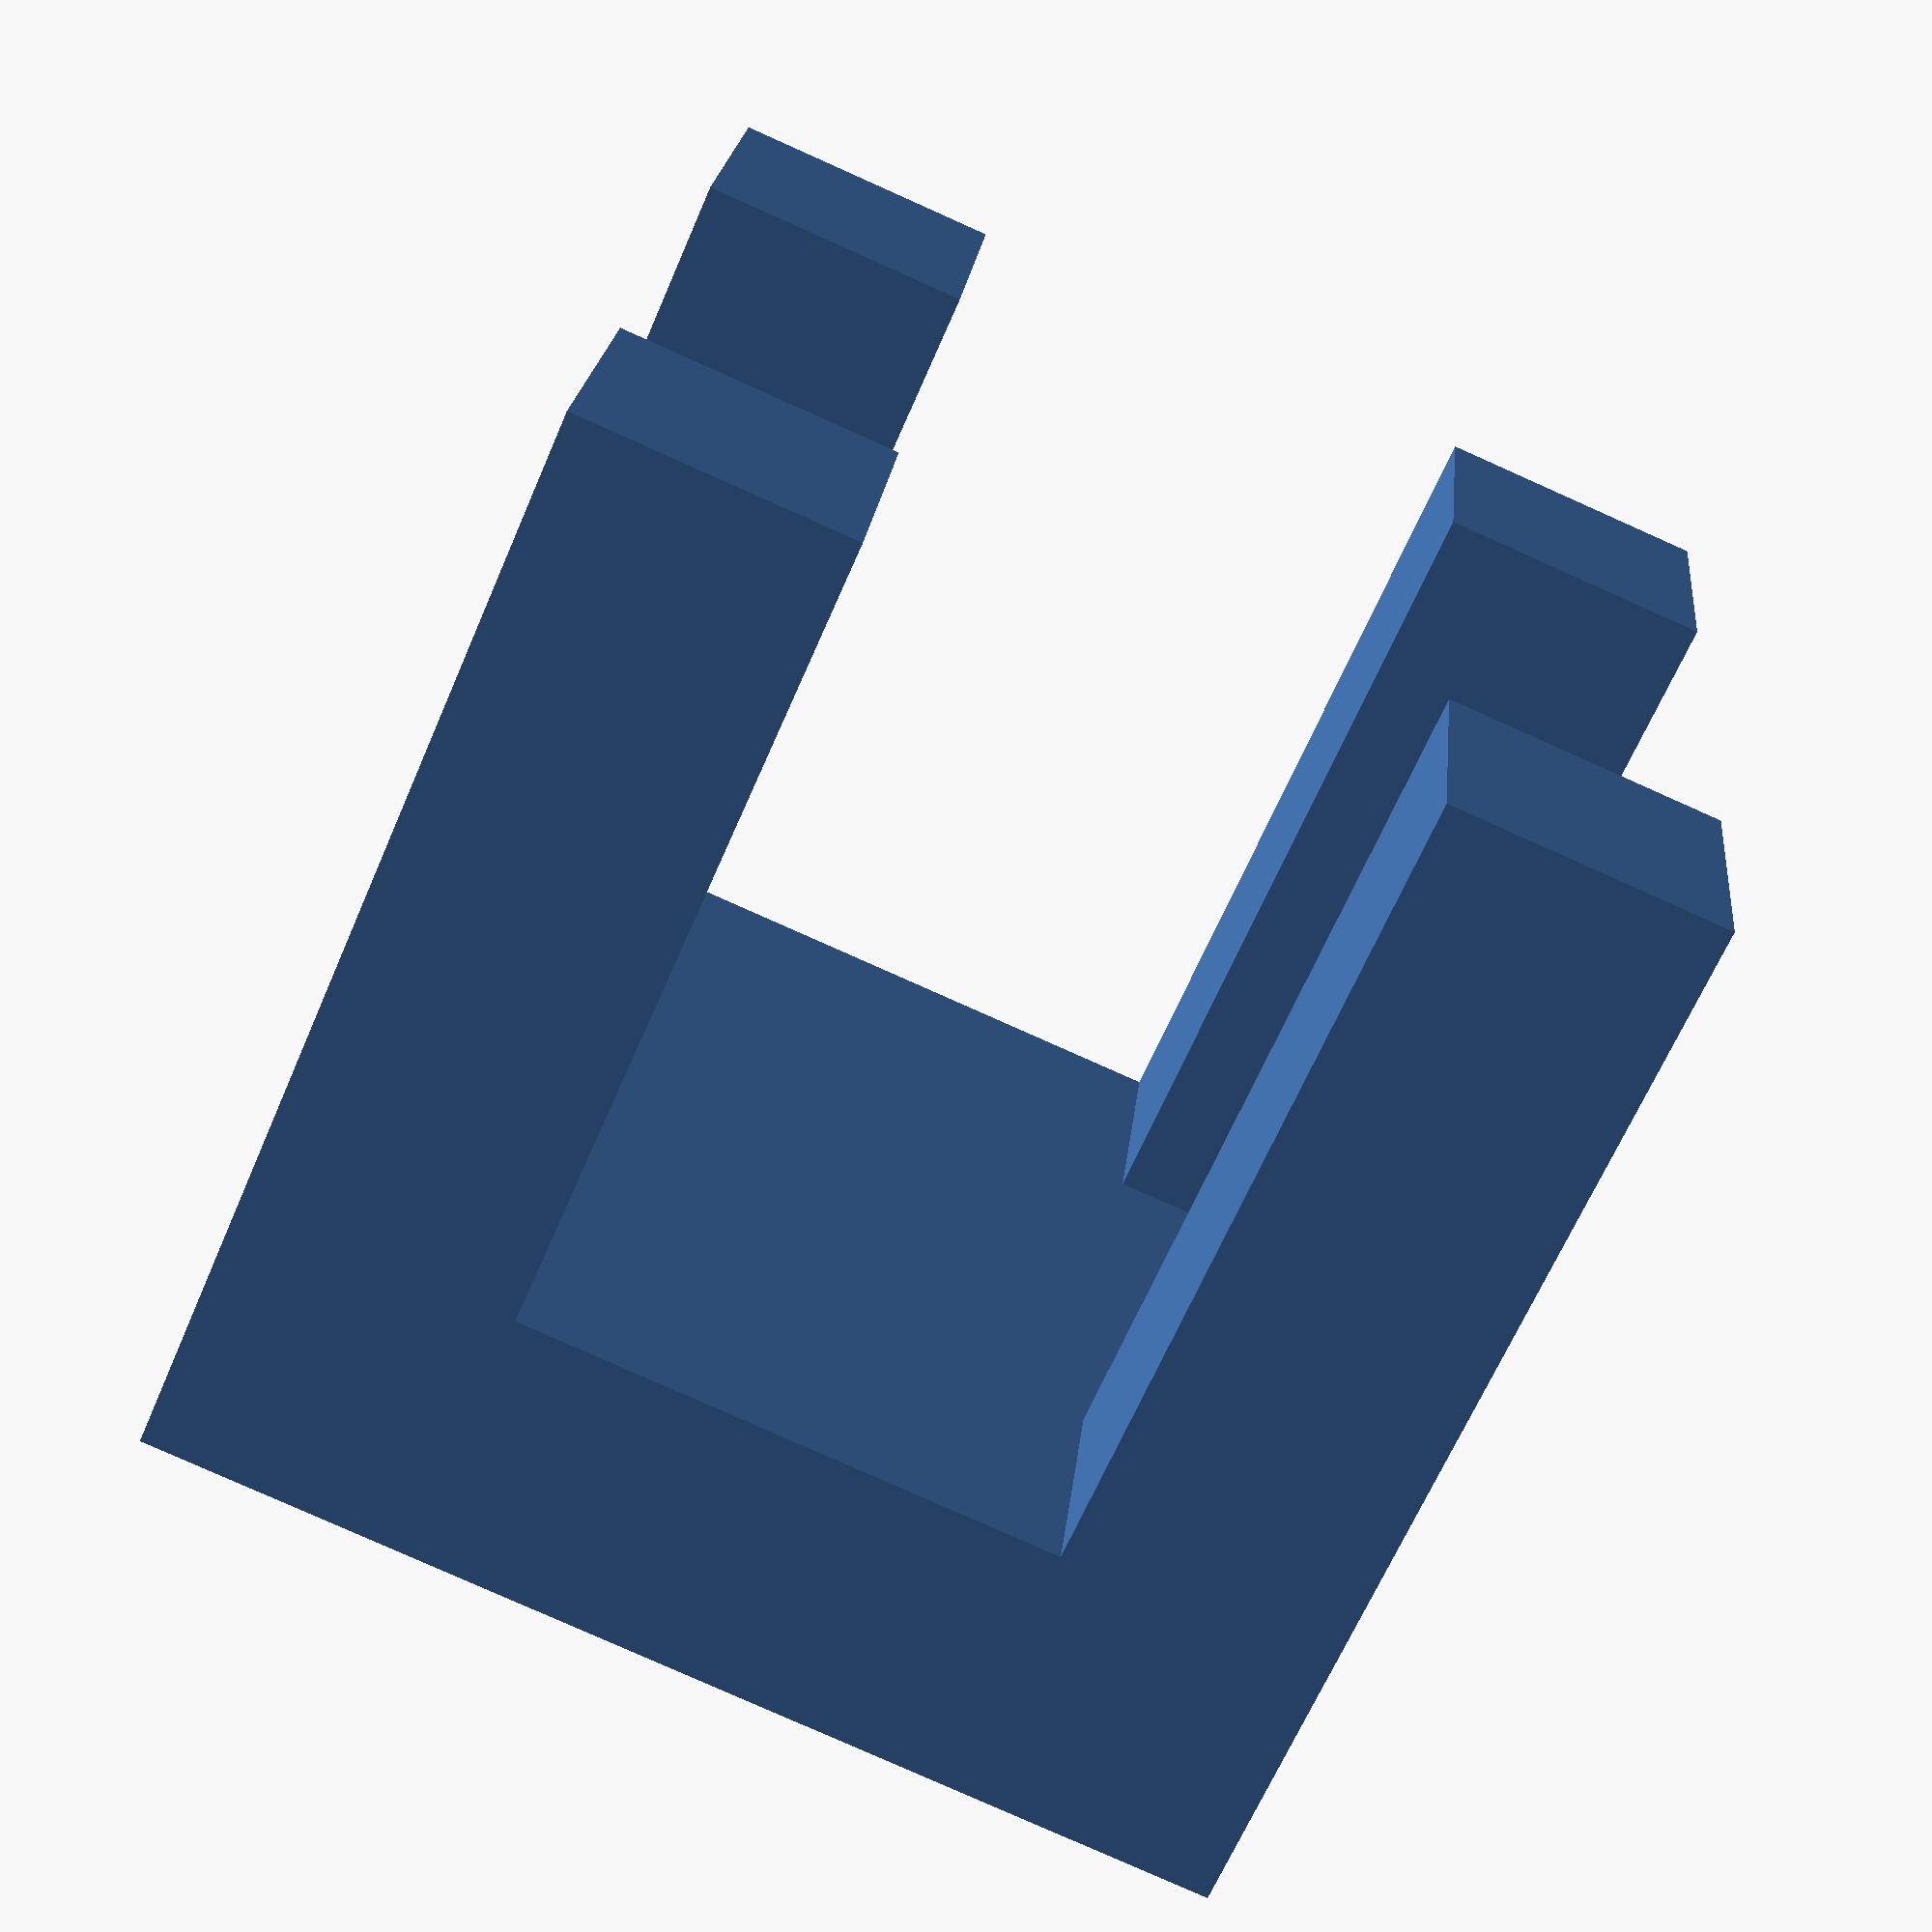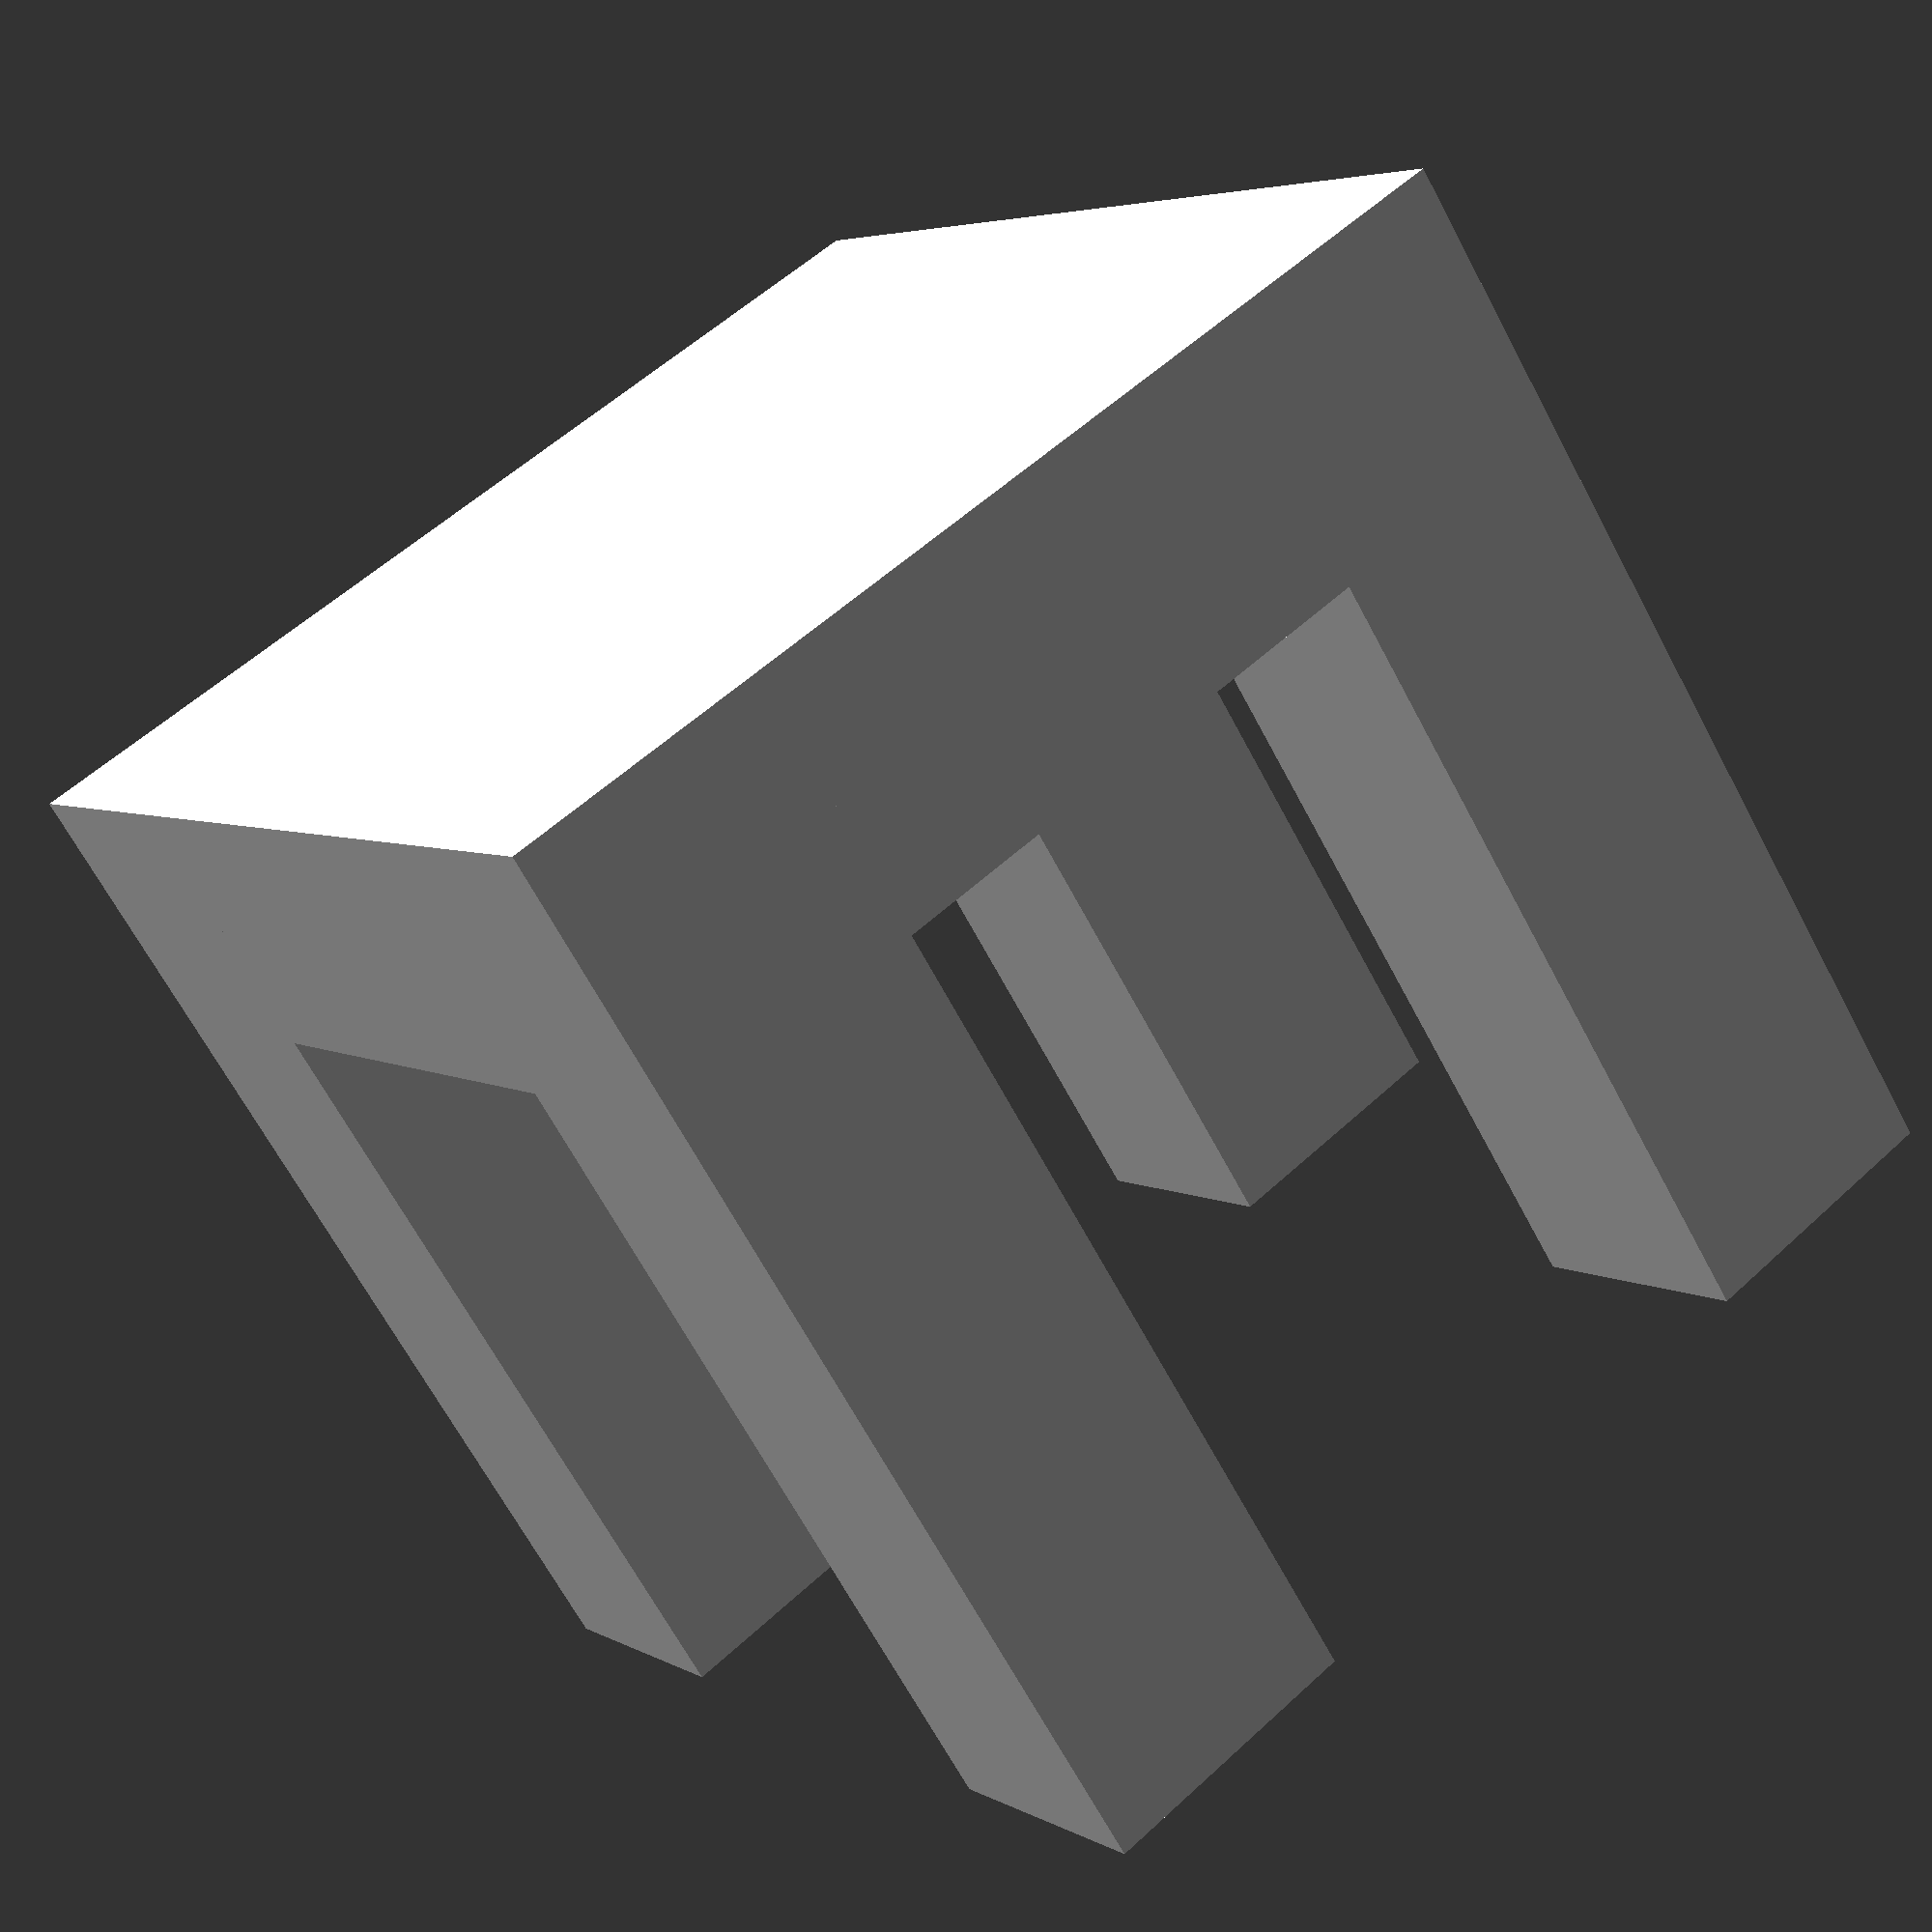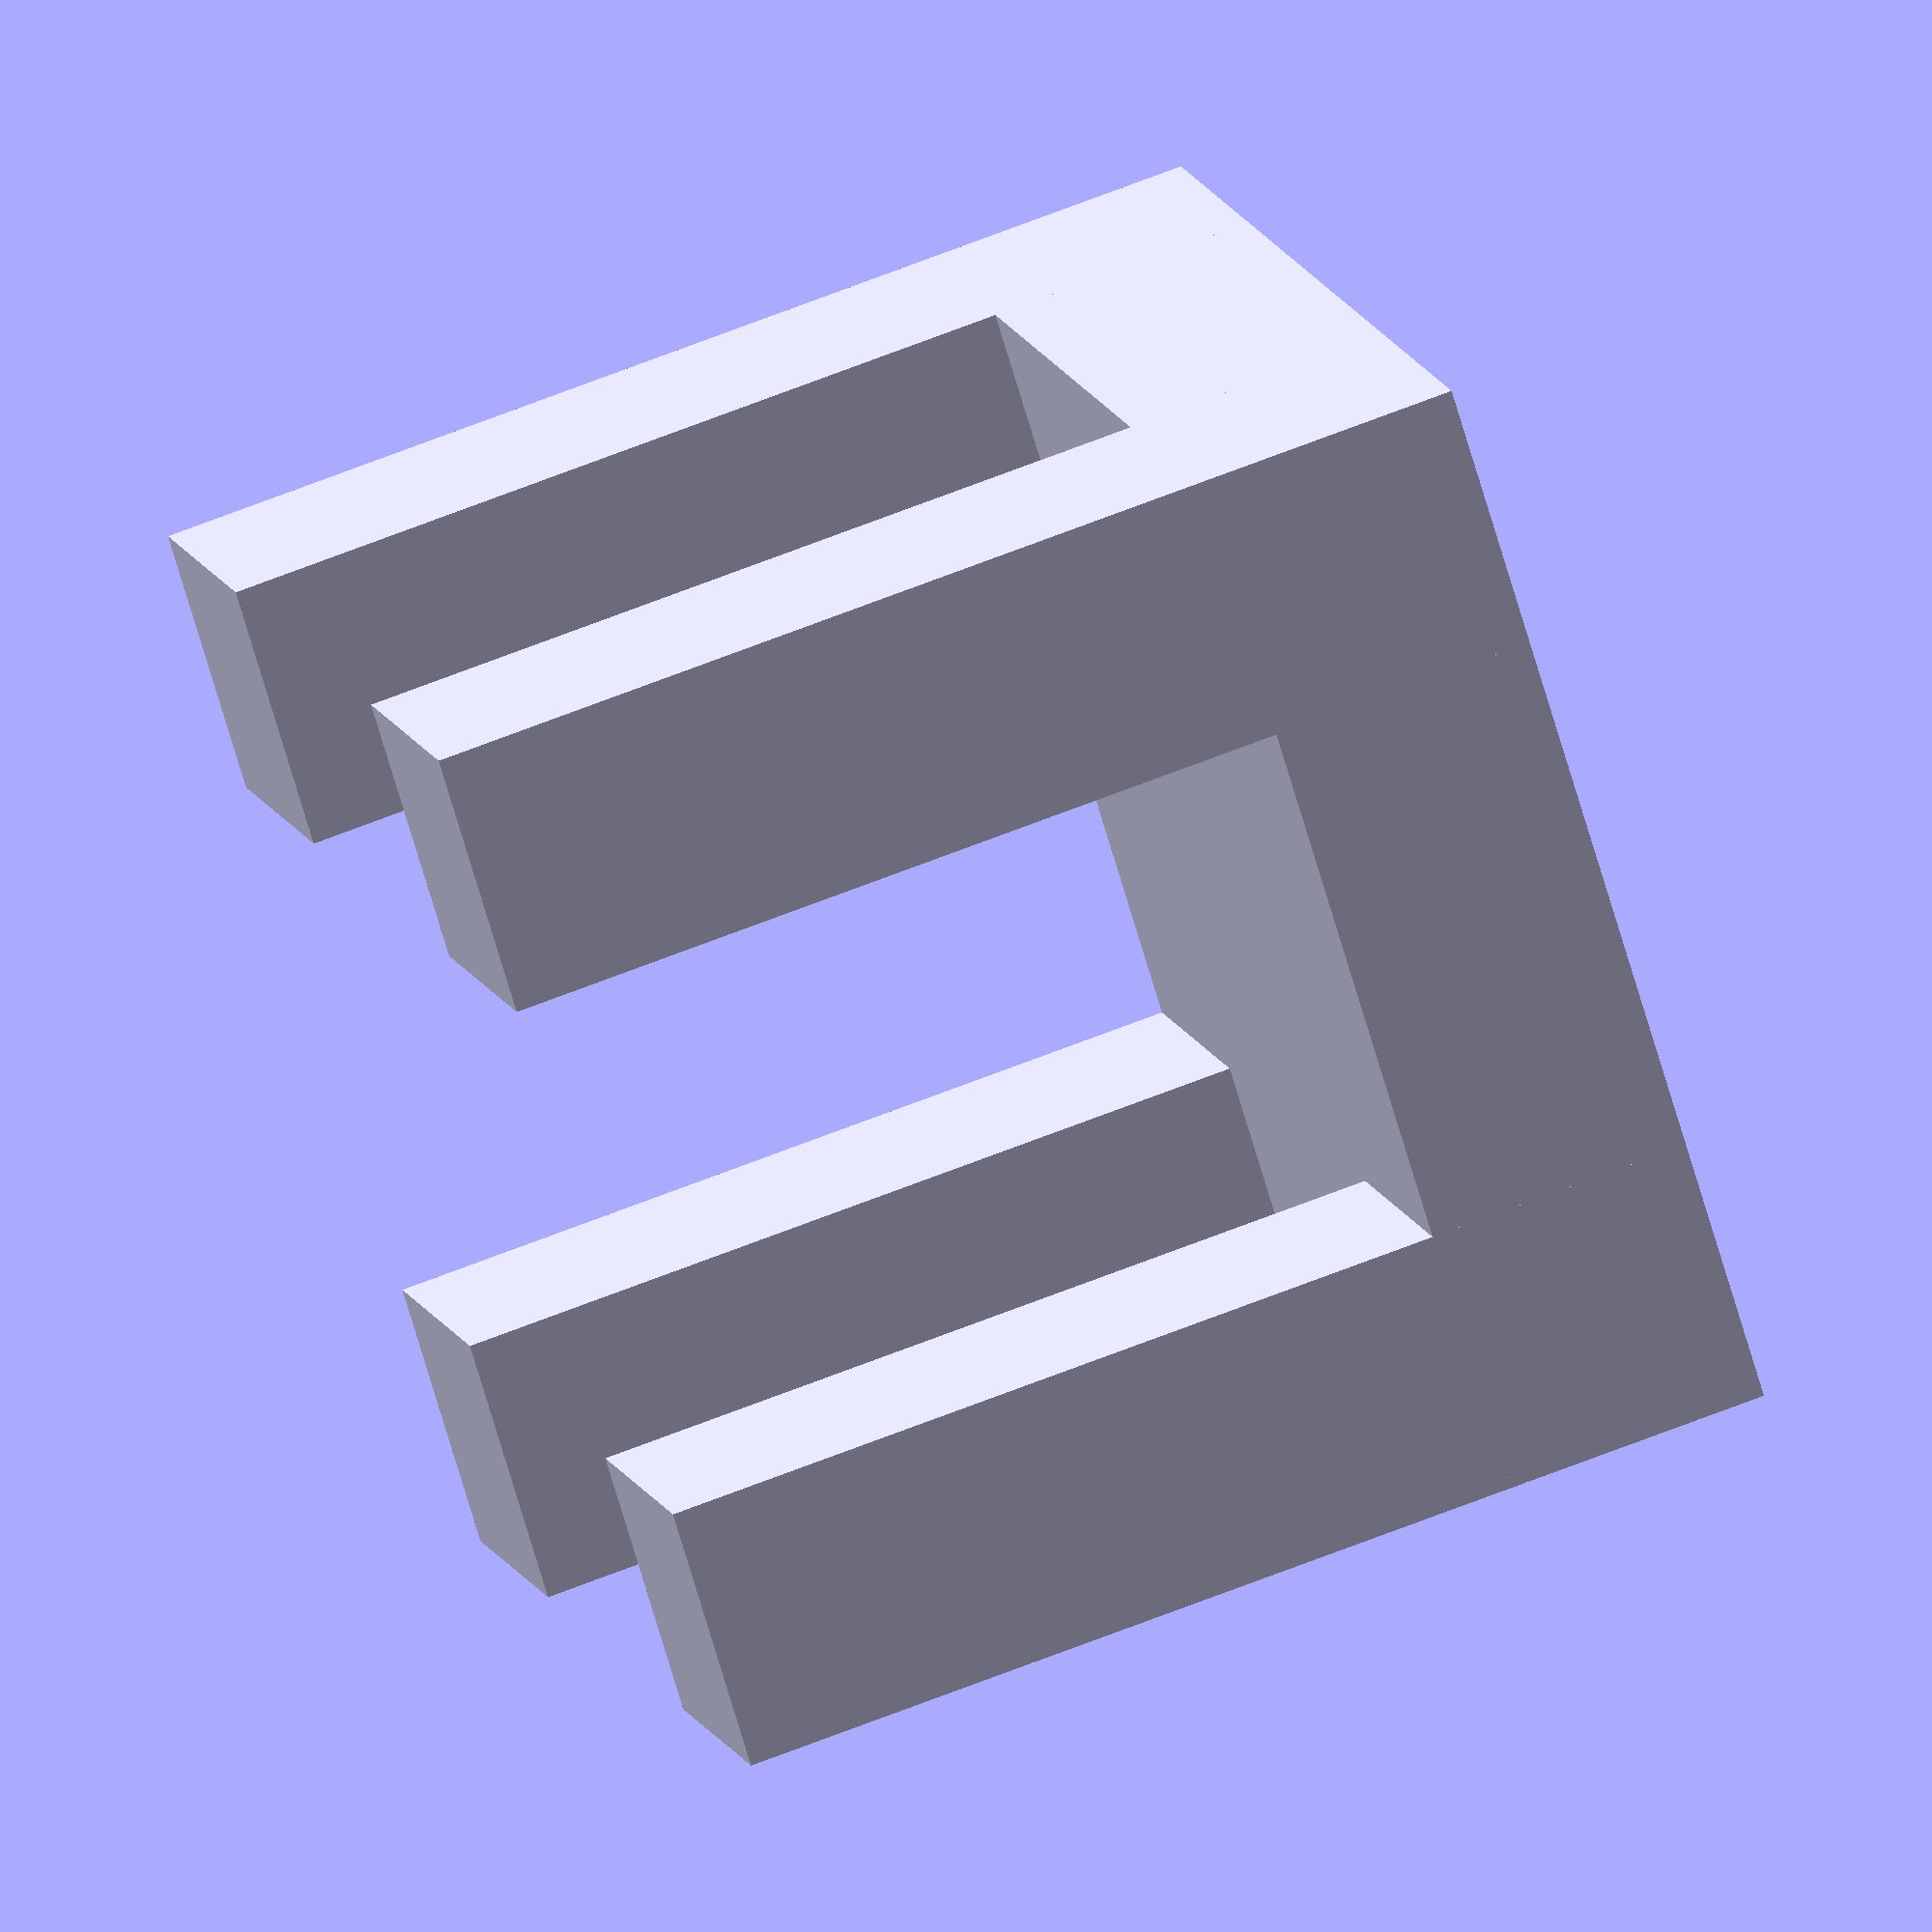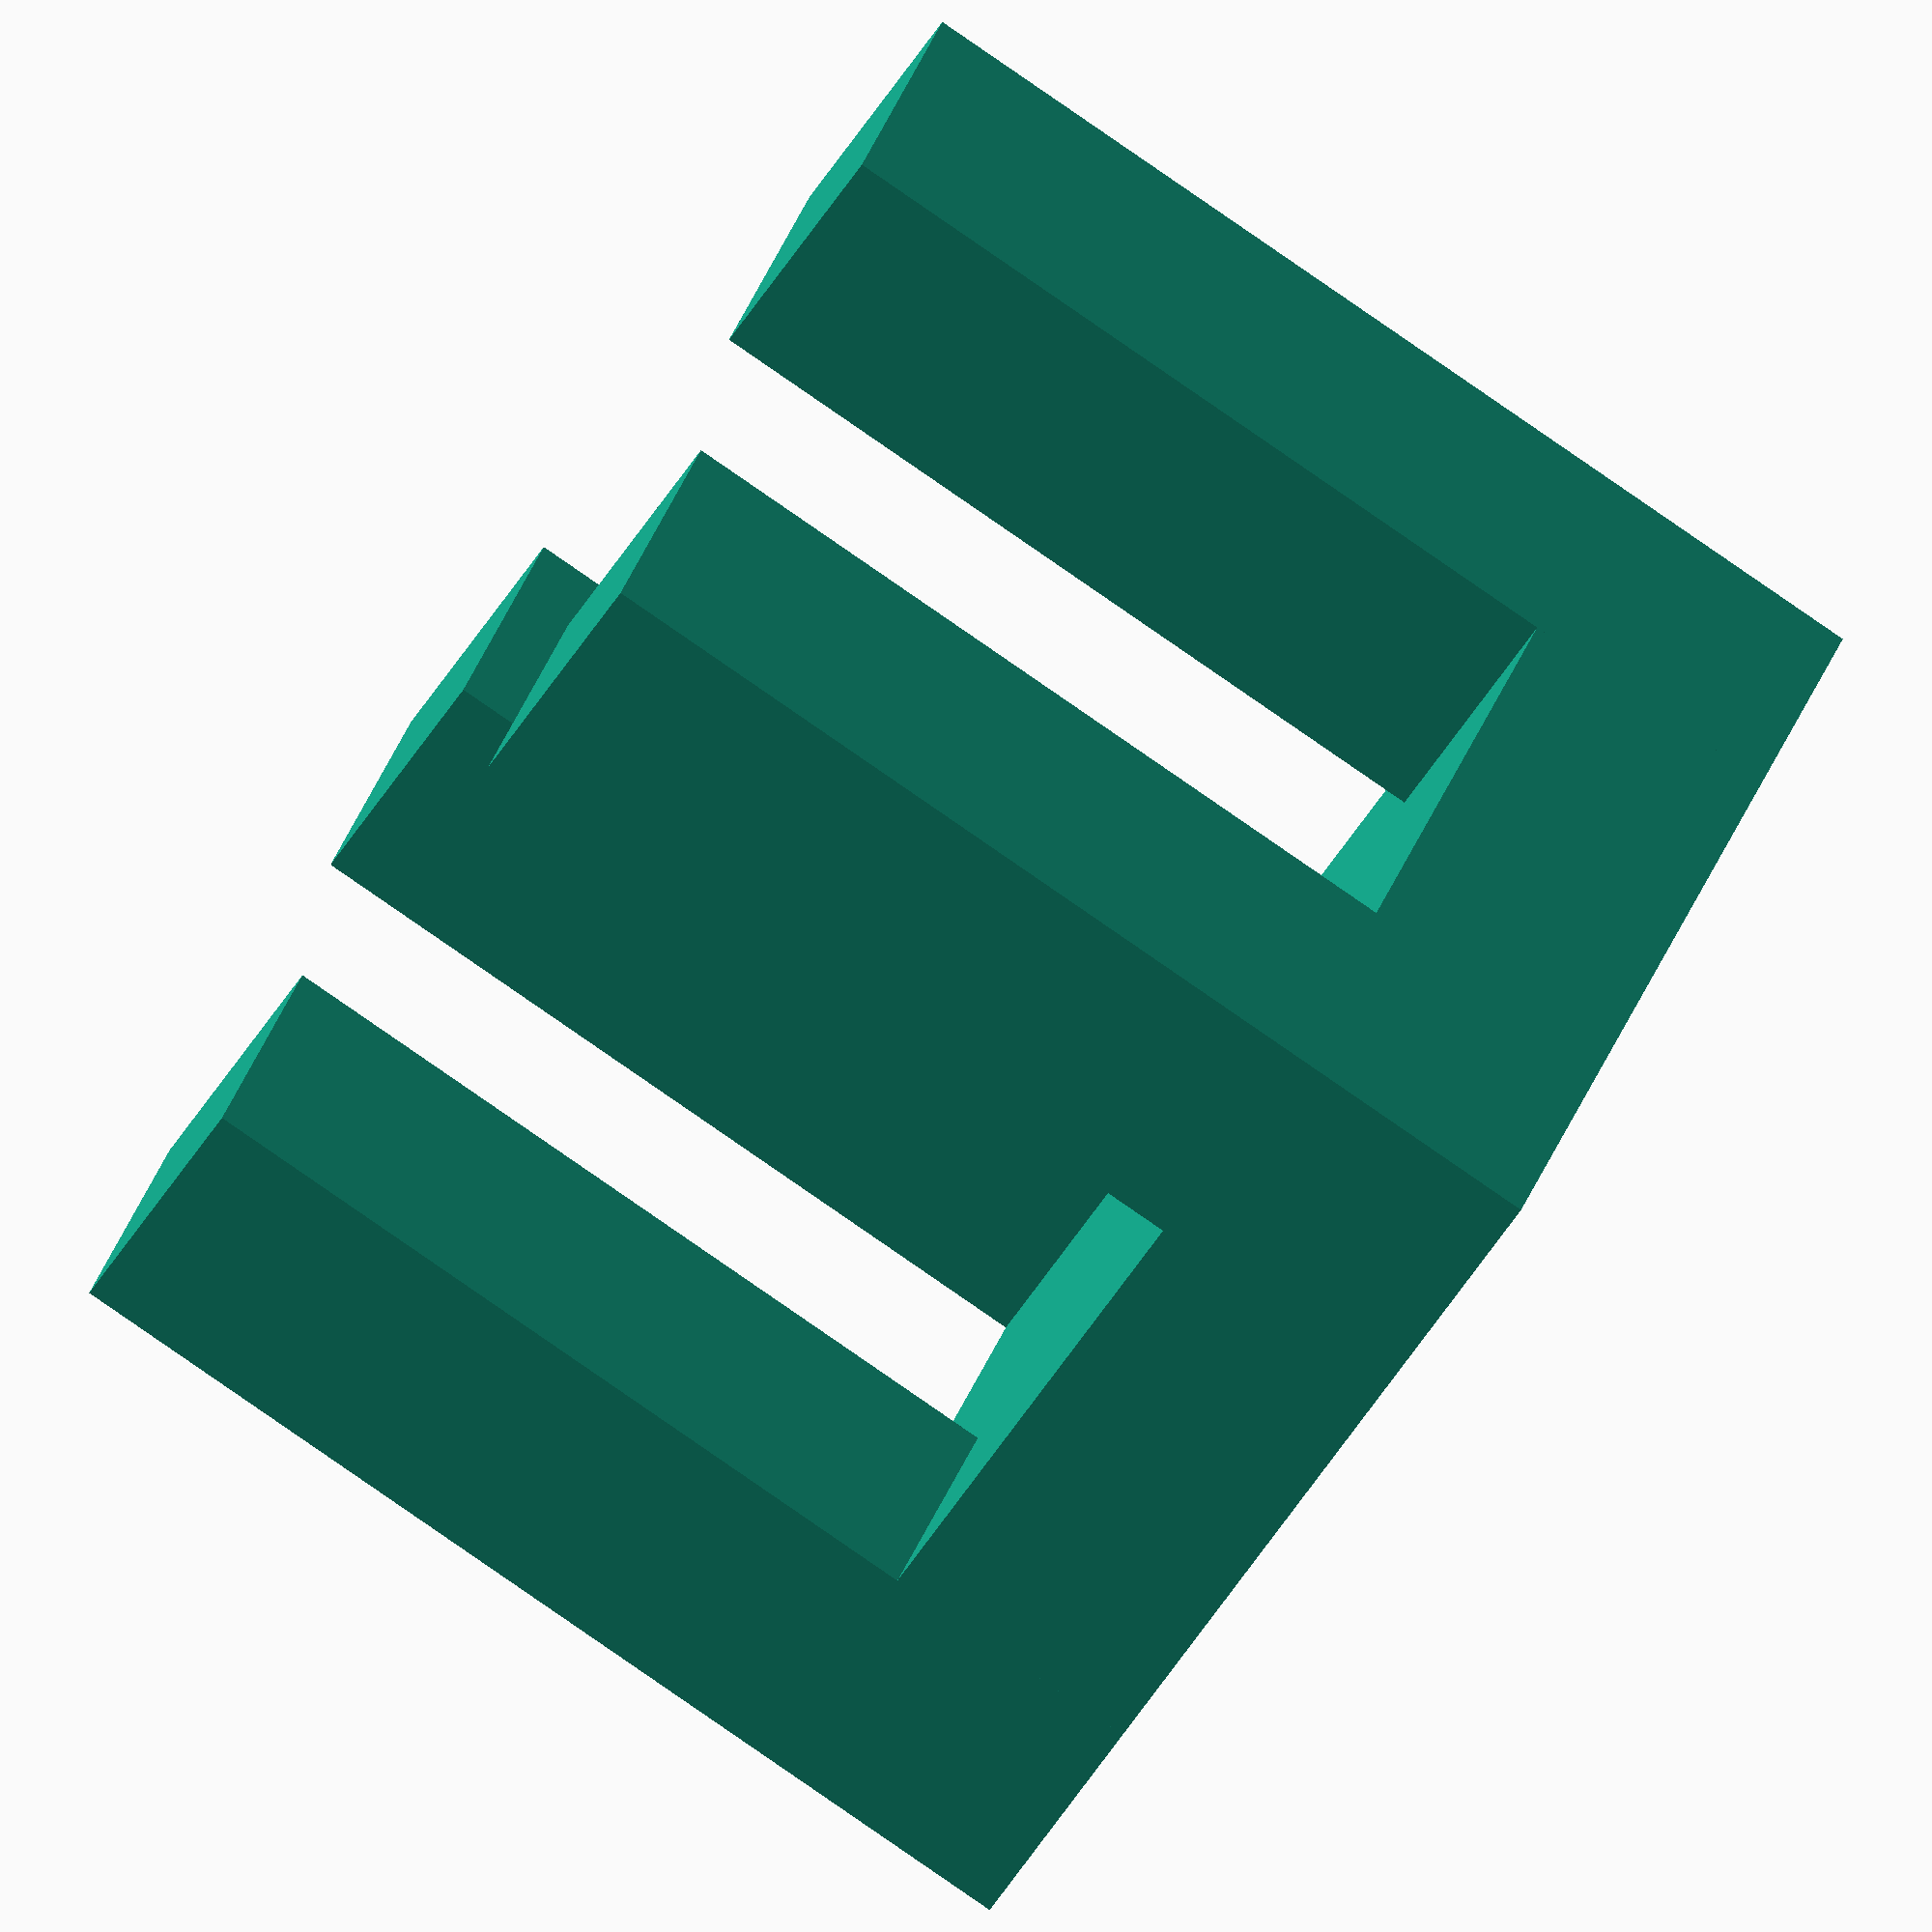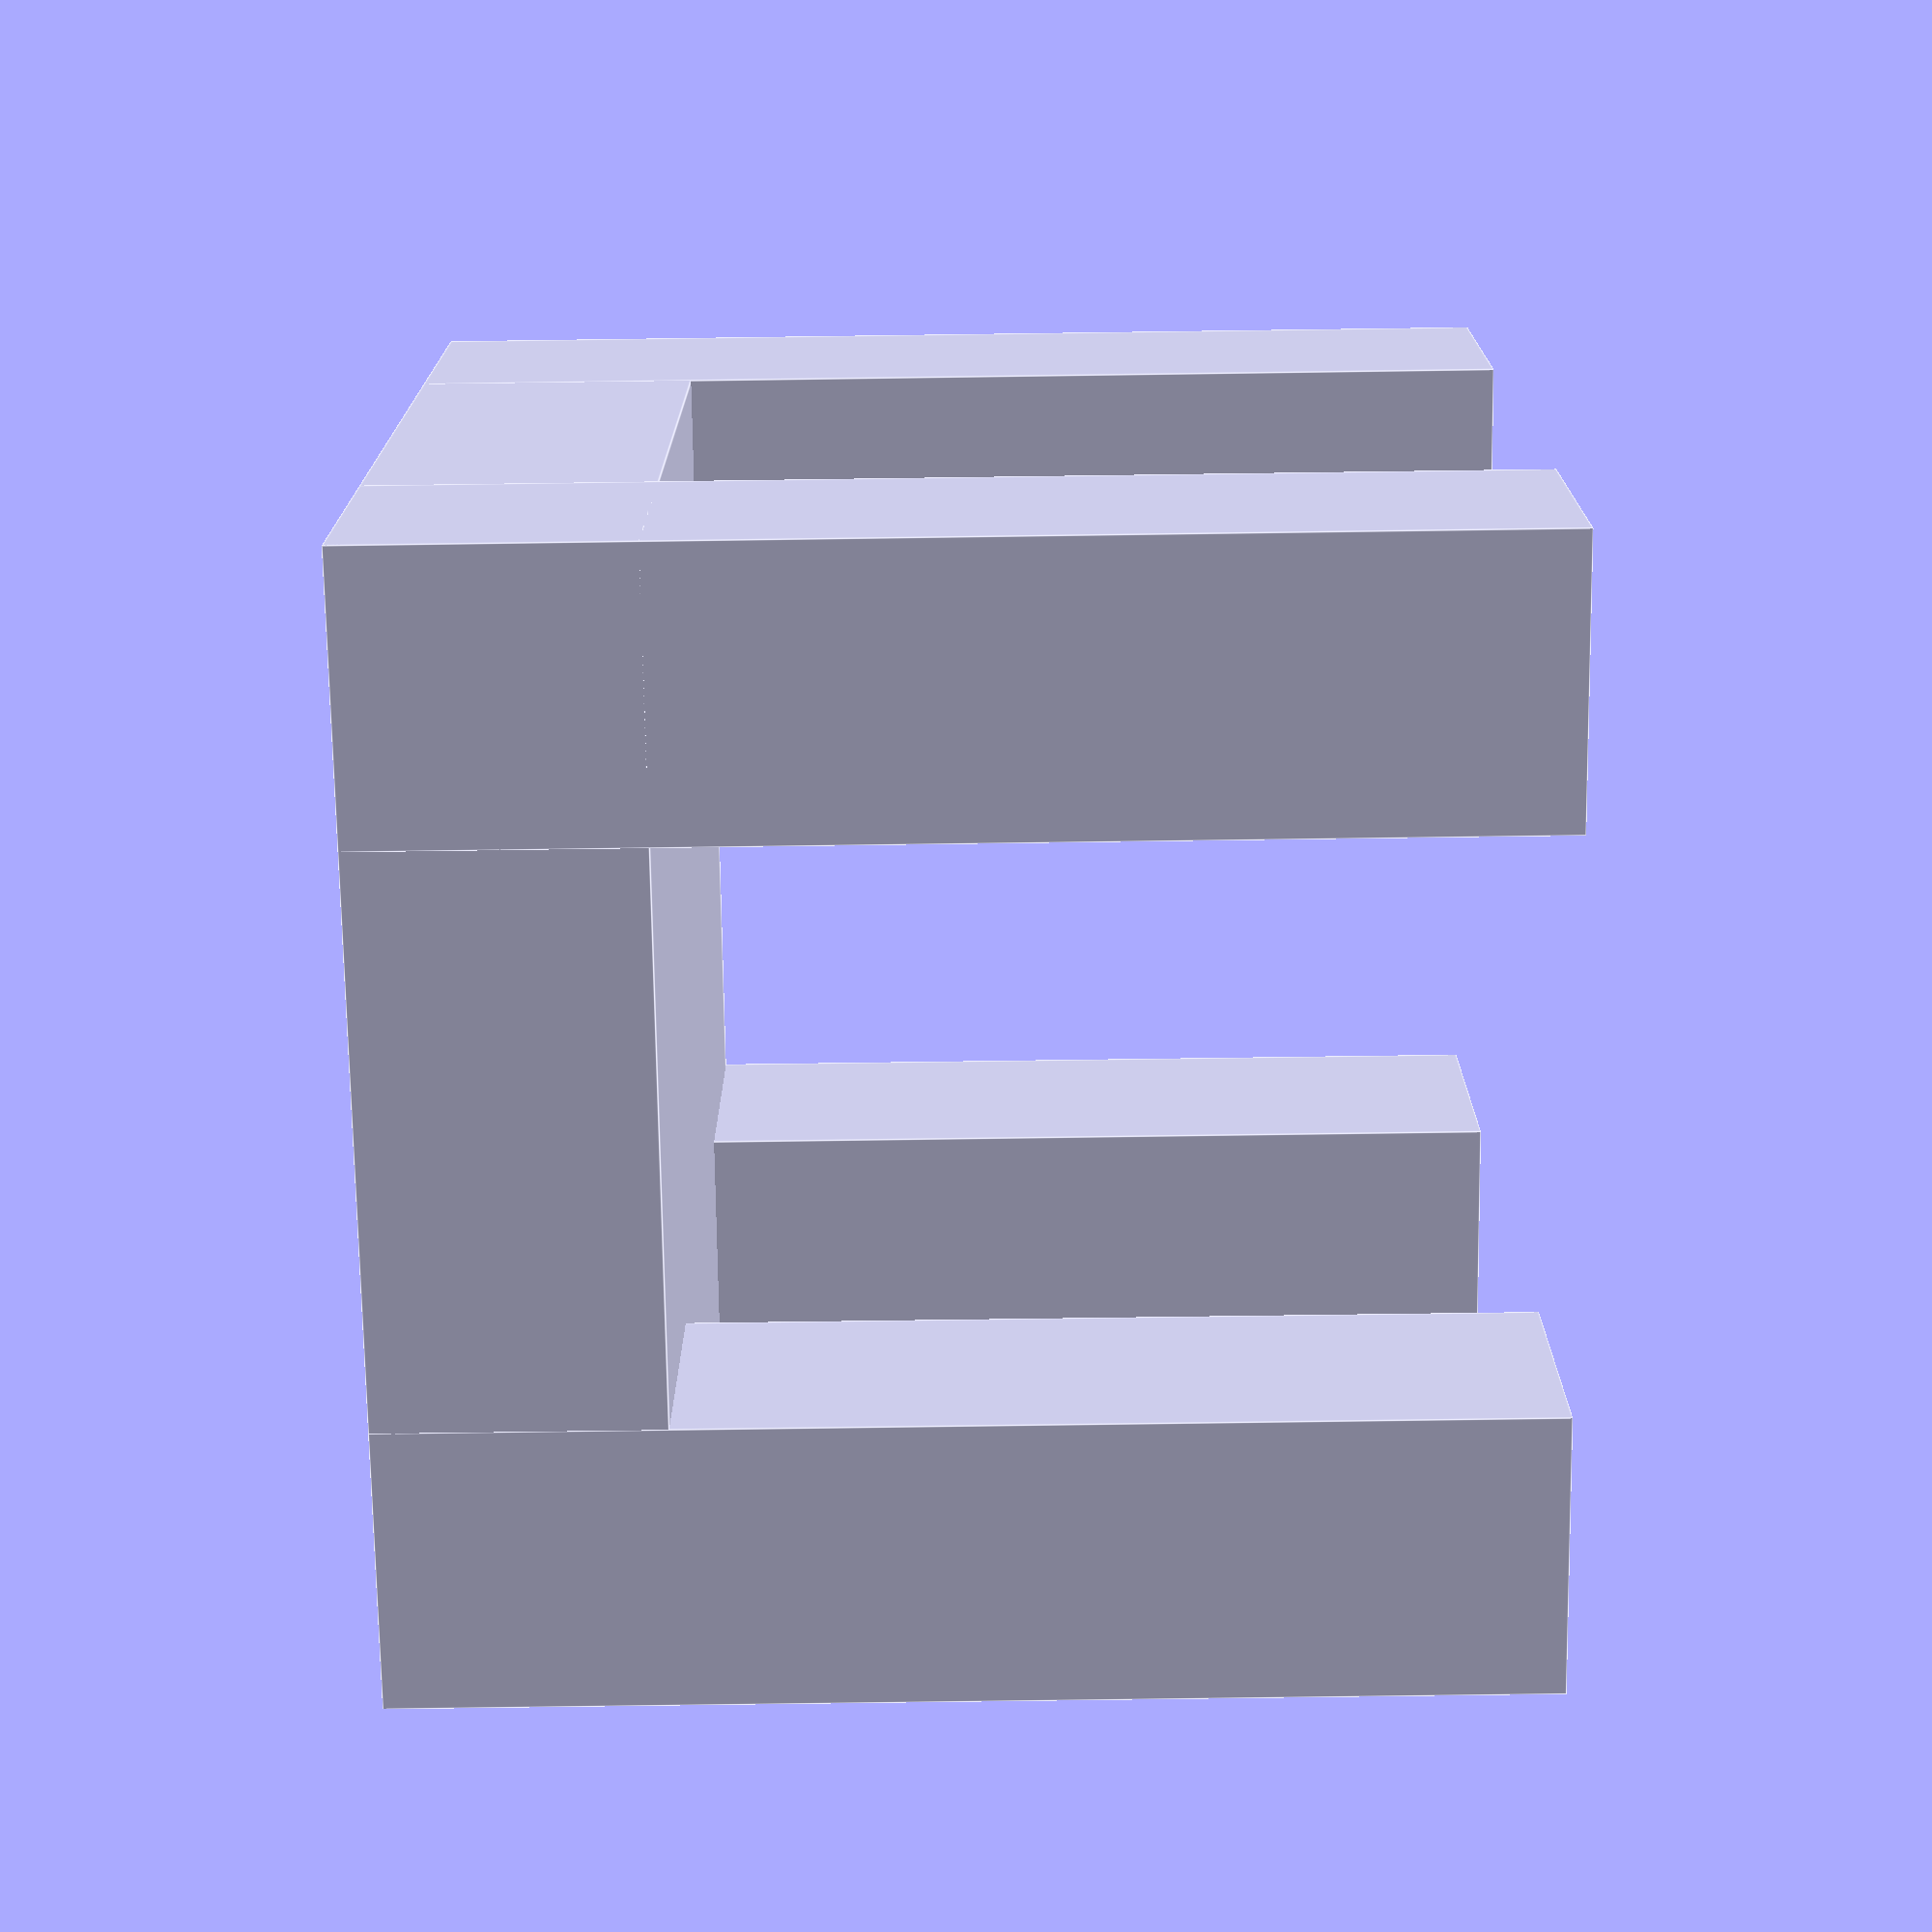
<openscad>


cube([40, 40, 10], center=false);
cube([10, 10, 40], center=false);
translate([30,0,0])
cube([10, 10, 40], center=false);
translate([30,30,0])
cube([10, 10, 40], center=false);
translate([0,30,0])
cube([10, 10, 40], center=false);


</openscad>
<views>
elev=245.2 azim=6.2 roll=203.3 proj=p view=solid
elev=67.0 azim=35.3 roll=208.1 proj=p view=wireframe
elev=296.5 azim=310.9 roll=67.8 proj=o view=solid
elev=83.4 azim=121.2 roll=55.4 proj=o view=solid
elev=253.7 azim=179.8 roll=269.2 proj=p view=edges
</views>
